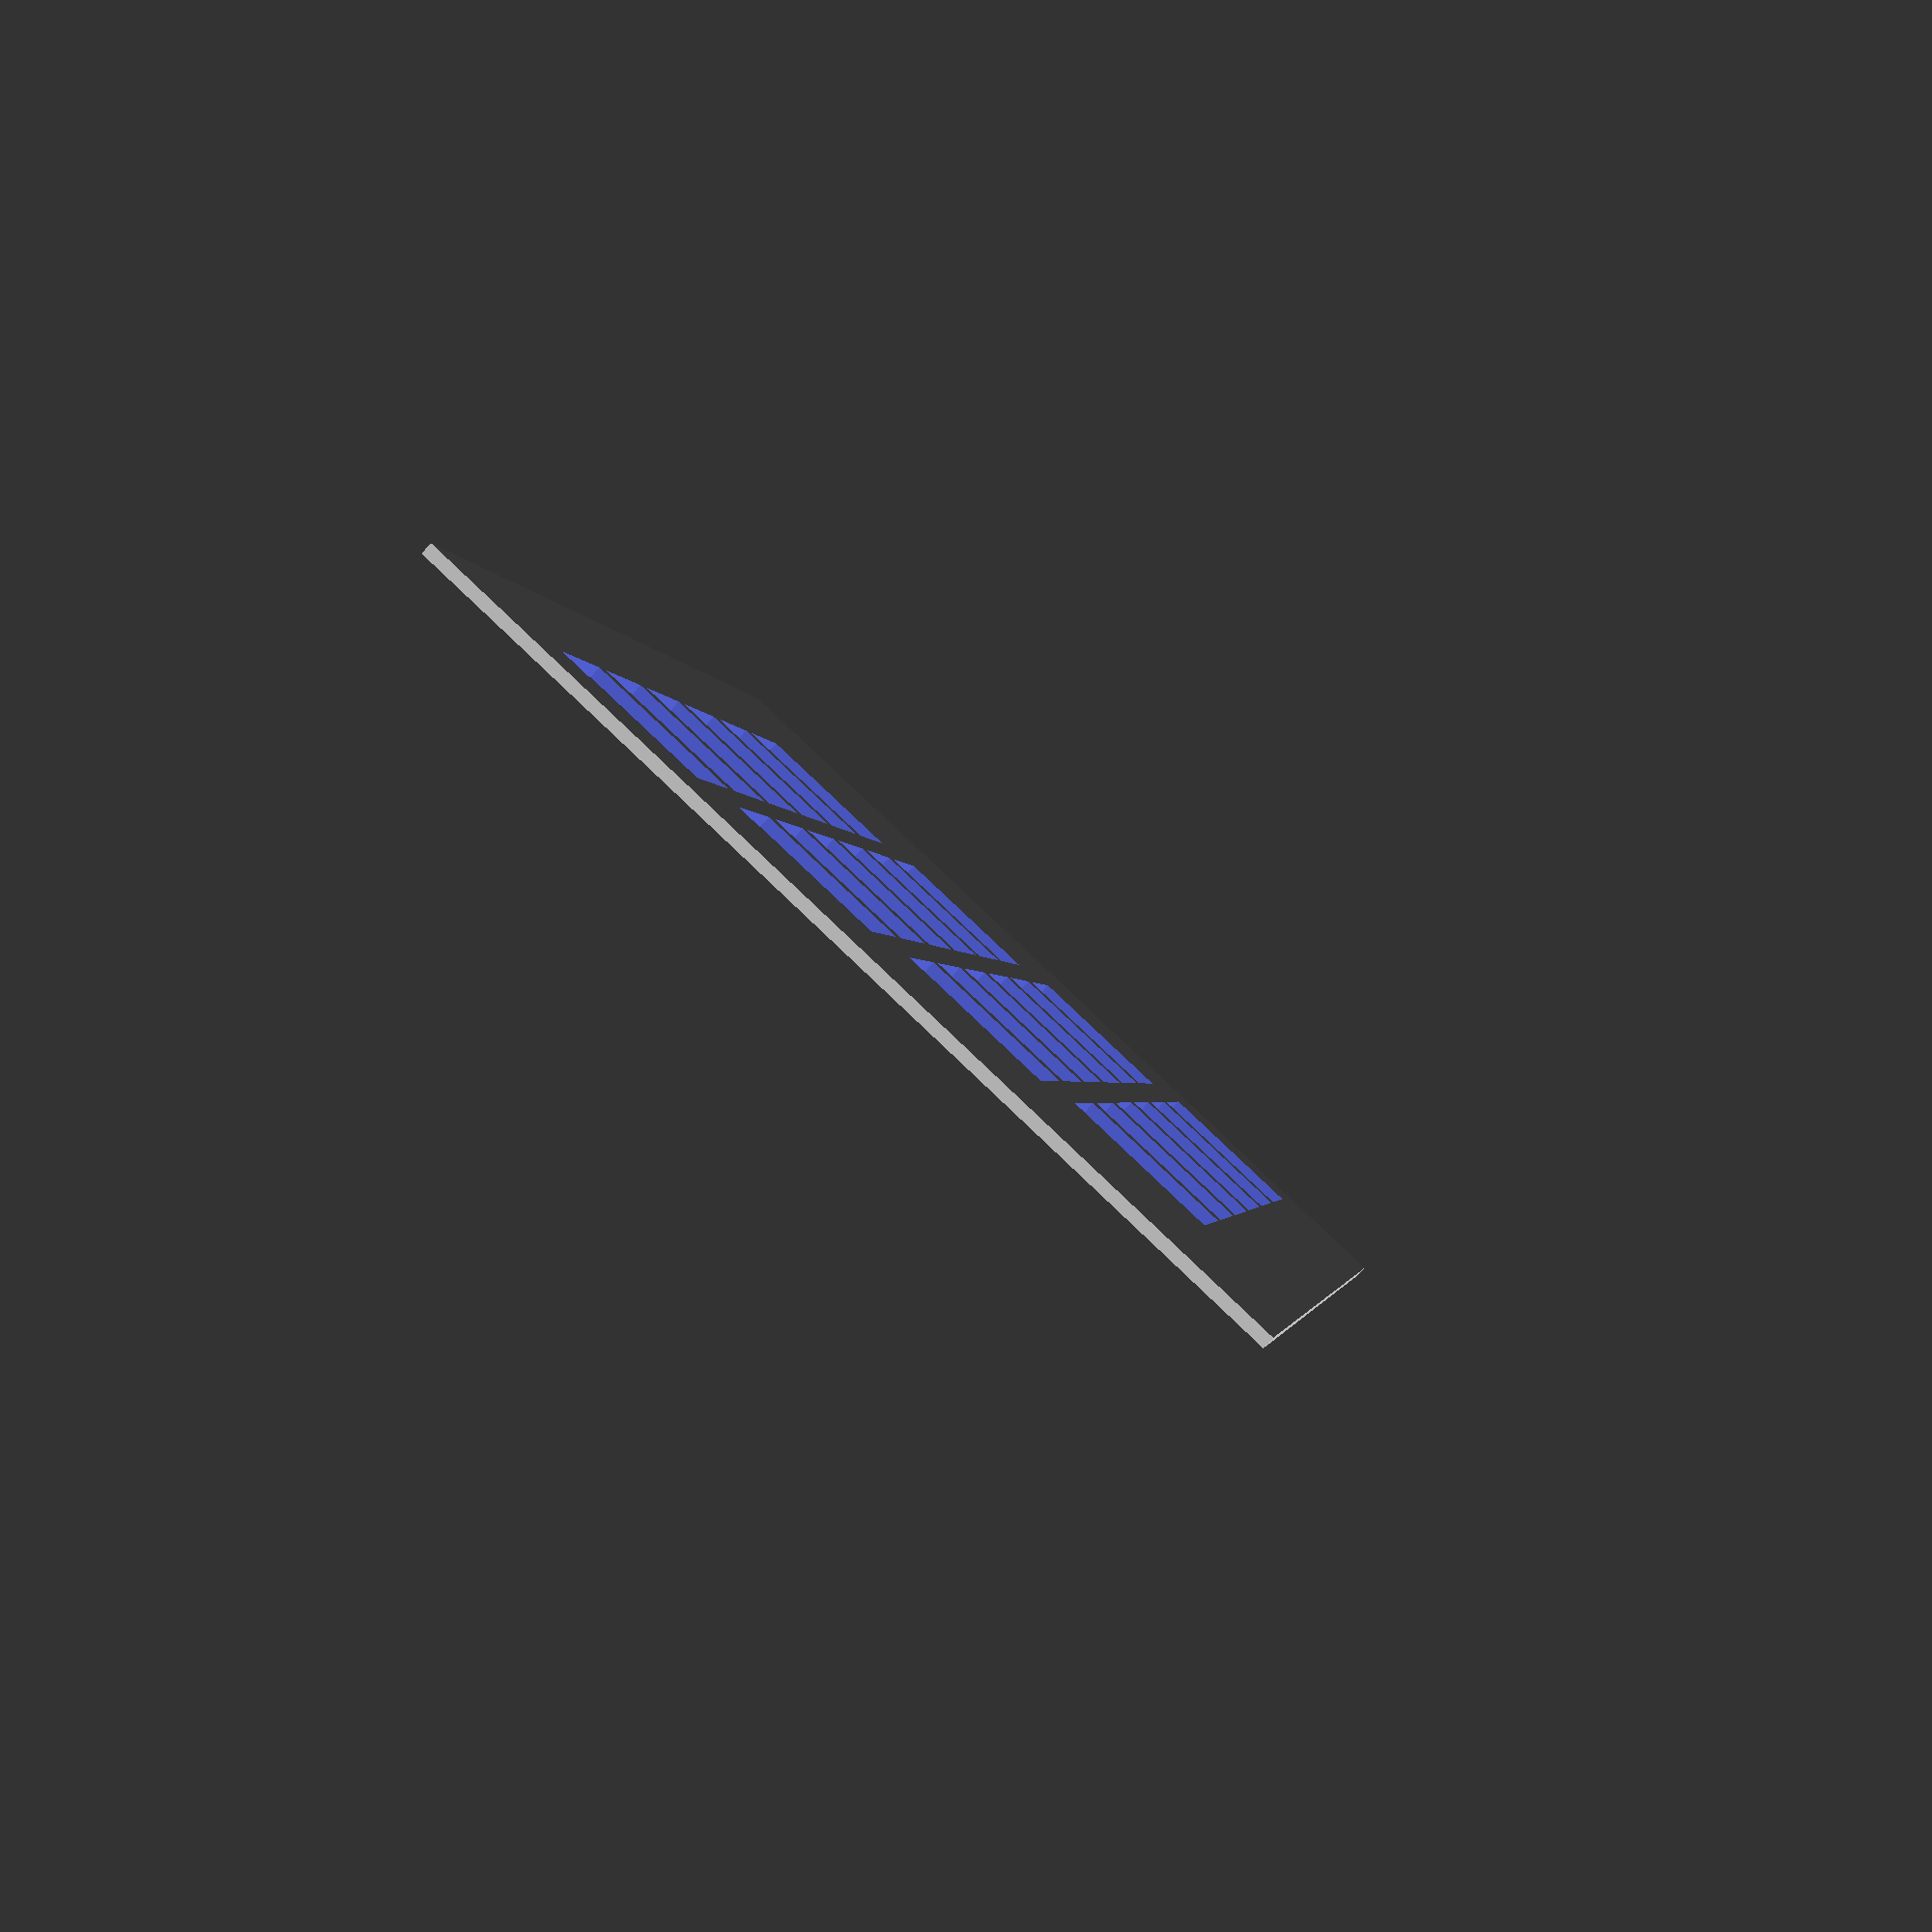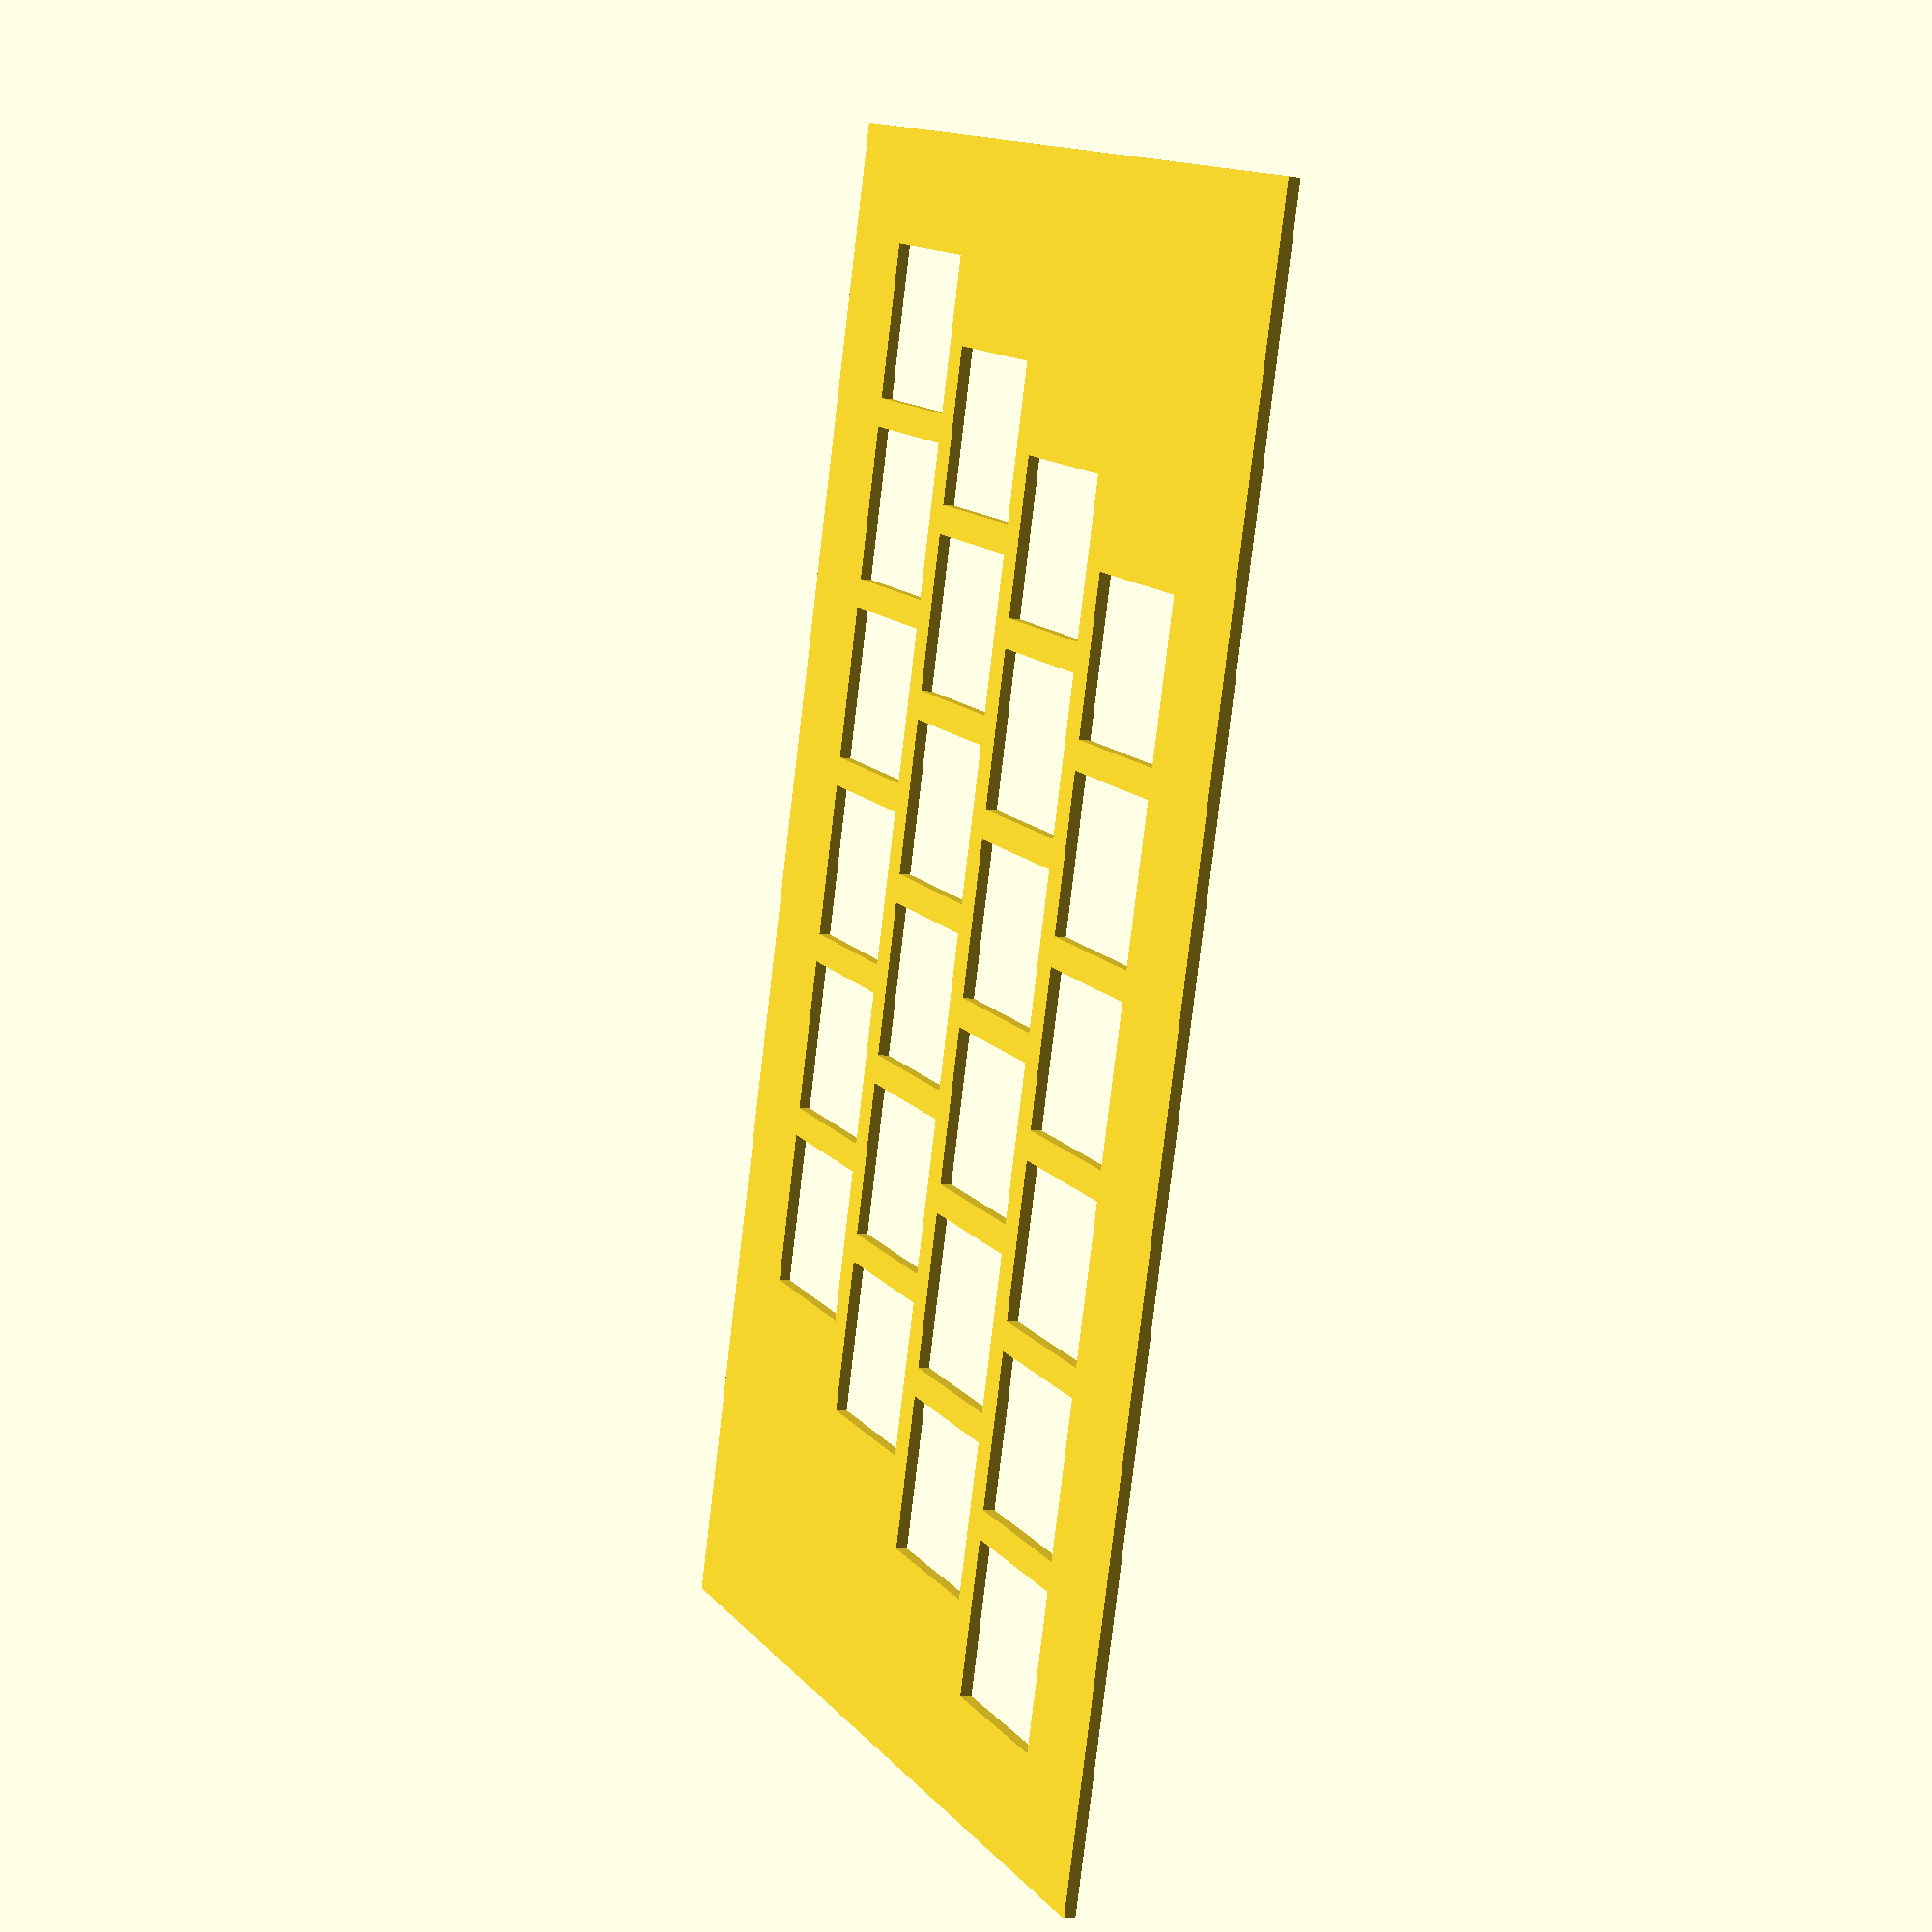
<openscad>
$fn=200;

buttonPinDiameter = 10;

buttonsNumberX = 4;
buttonsNumberY = 6;
buttonsSpacingX = 11.2;
buttonsSpacingY = 15;
buttonsRankShiftY = 7.5;
// buttonsRankShiftZ = 2.5;
// buttonsBaseHeight = 13; // 10mm + box width

switchSpacingX = 16;
switchSpacingY = 16;
switchLengthX = 13.5;
switchLengthY = 13.5;

globalDeltaX = (switchSpacingX-buttonsSpacingX)*1.5;
globalDeltaY = (switchSpacingY-buttonsSpacingY)*2.5;

pegDiameter = 5.5;
margin = 10;

// Deduced from other dimensions
globalLengthX = (buttonsNumberX-1)*switchSpacingX+switchLengthX+2*margin;
globalLengthY = (buttonsNumberX-1)*buttonsRankShiftY+(buttonsNumberY-1)*switchSpacingY+switchLengthY+2*margin;
buttonPinRadius = buttonPinDiameter/2;
pegRadius = pegDiameter/2;

// 2nd layer (switch squares)
difference() {
    square([globalLengthX,globalLengthY]);
    union() {
        translate([margin,margin])
        for (i = [0:buttonsNumberX-1],j = [0:buttonsNumberY-1]) {
            switchX = i*switchSpacingX;
            switchY = j*switchSpacingY+i*buttonsRankShiftY;
            translate([switchX,switchY,0])
            square([switchLengthX,switchLengthY]);  
        }
    }
}
</openscad>
<views>
elev=84.7 azim=190.0 roll=317.3 proj=p view=solid
elev=185.3 azim=343.4 roll=294.5 proj=p view=wireframe
</views>
